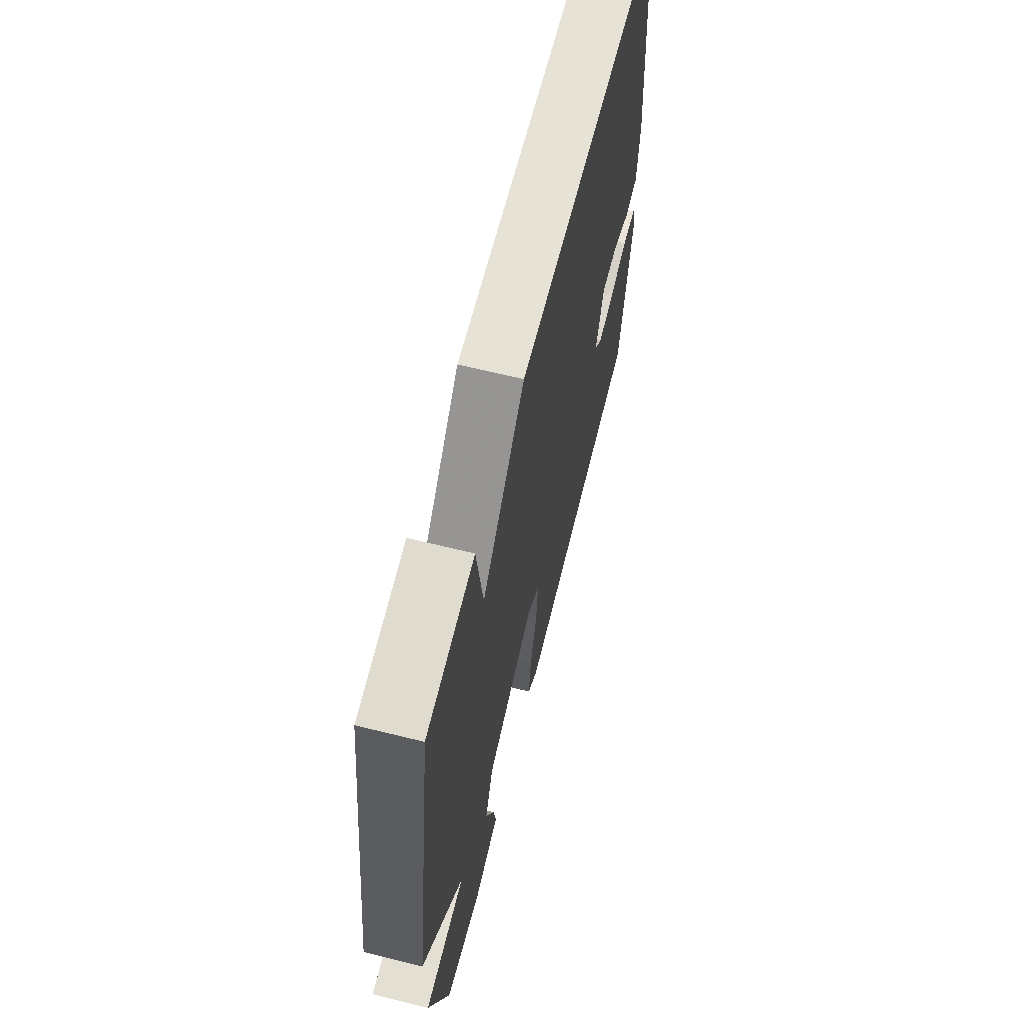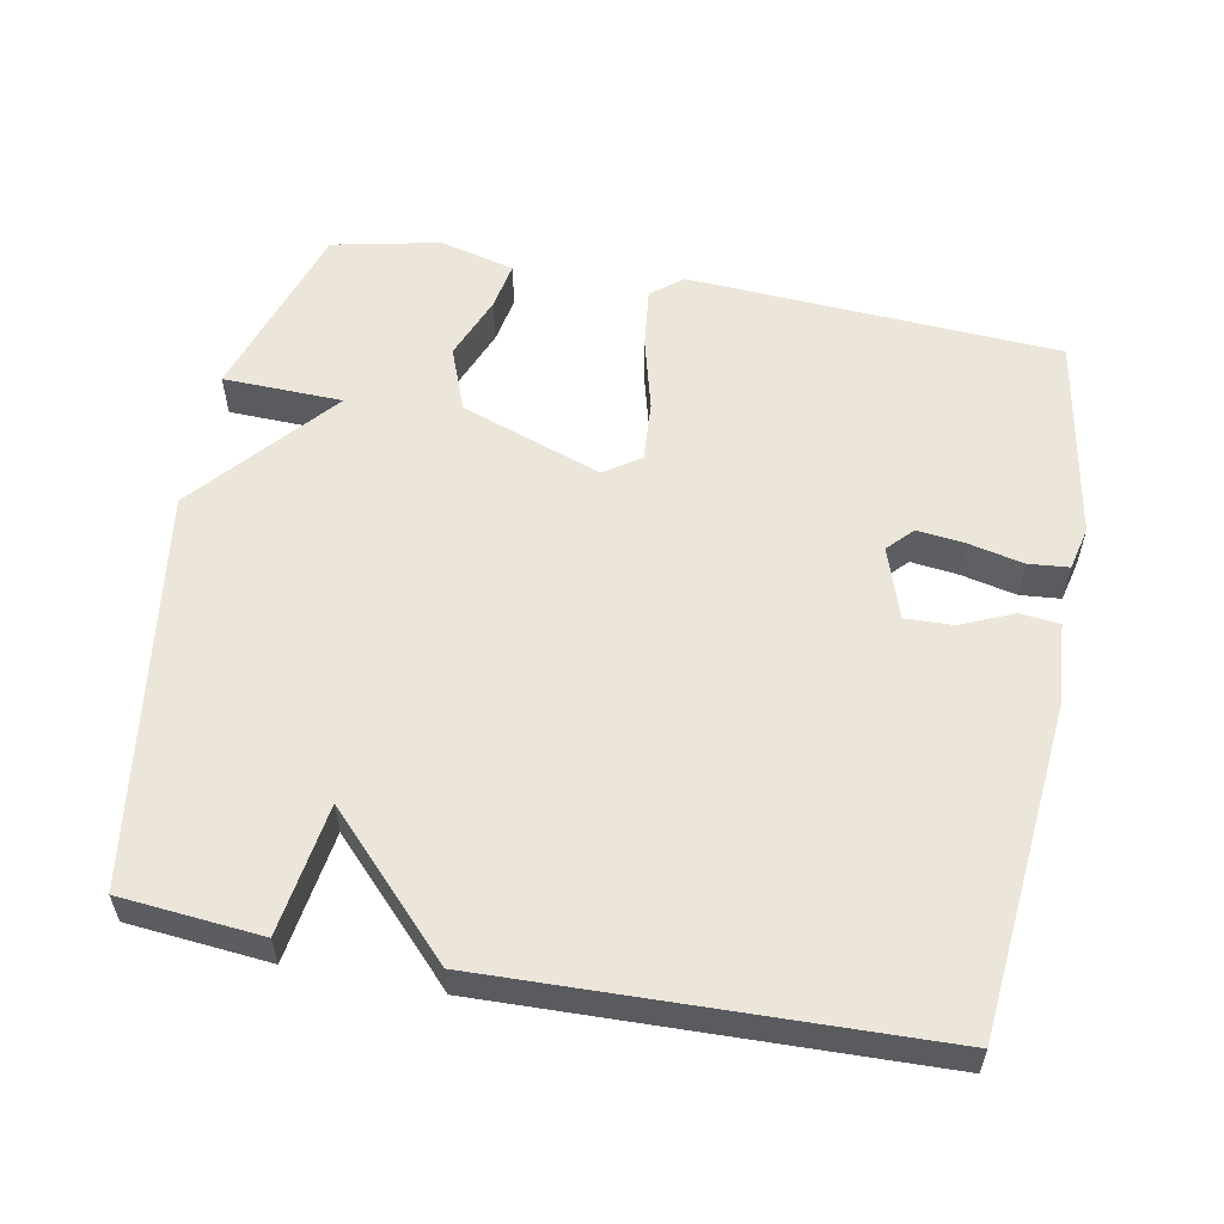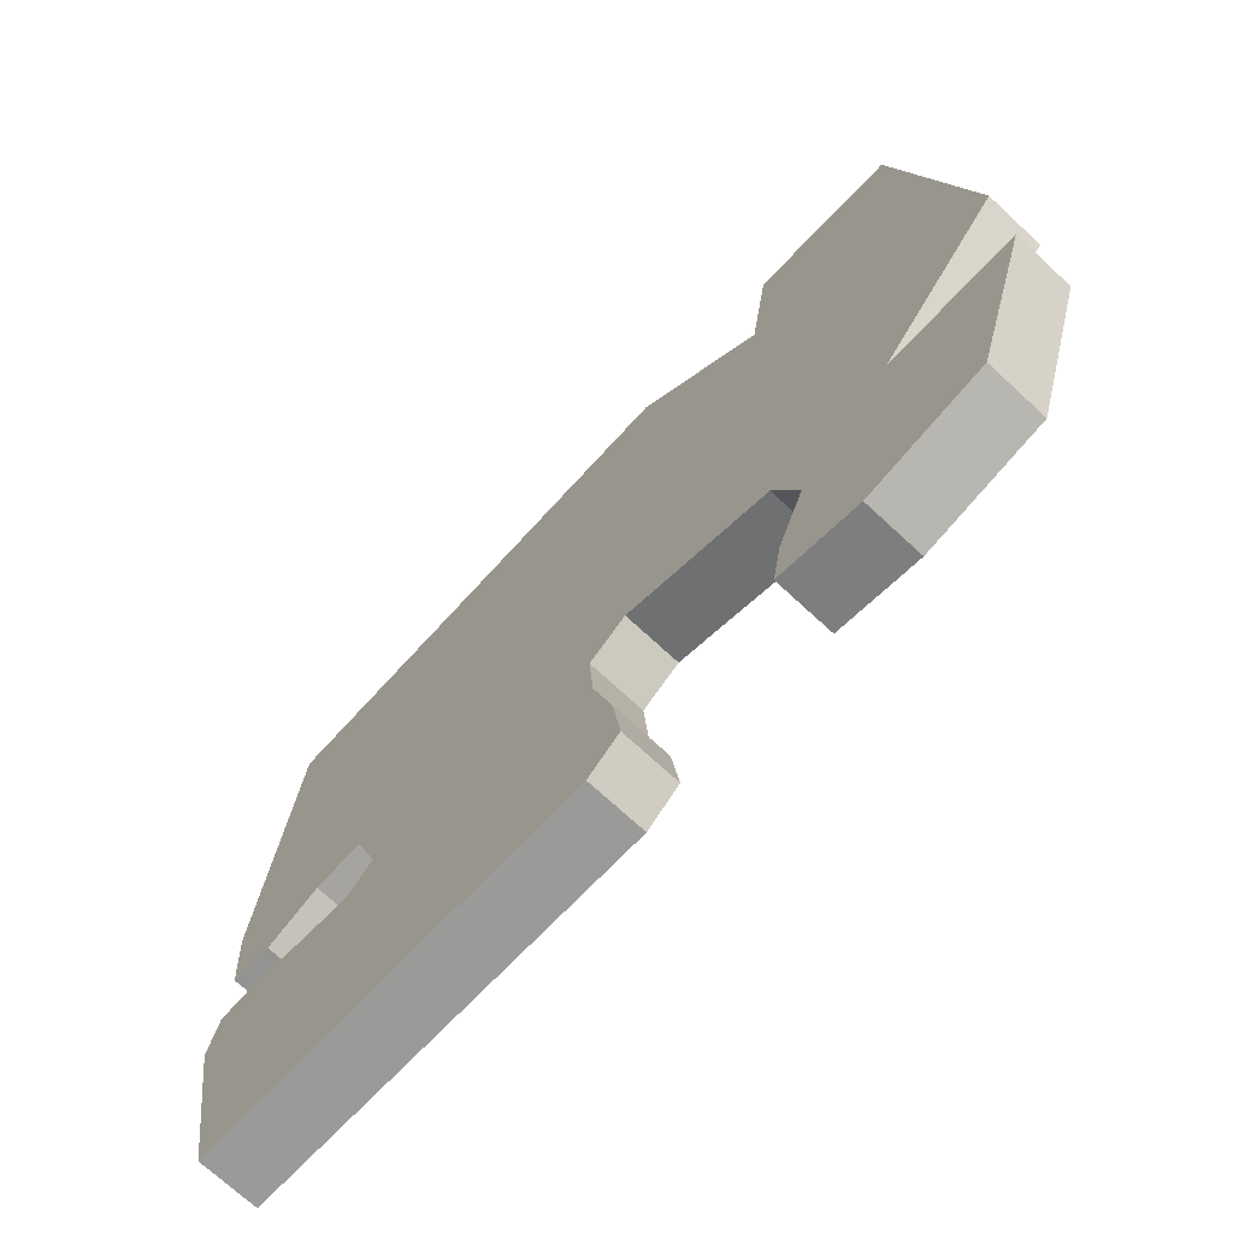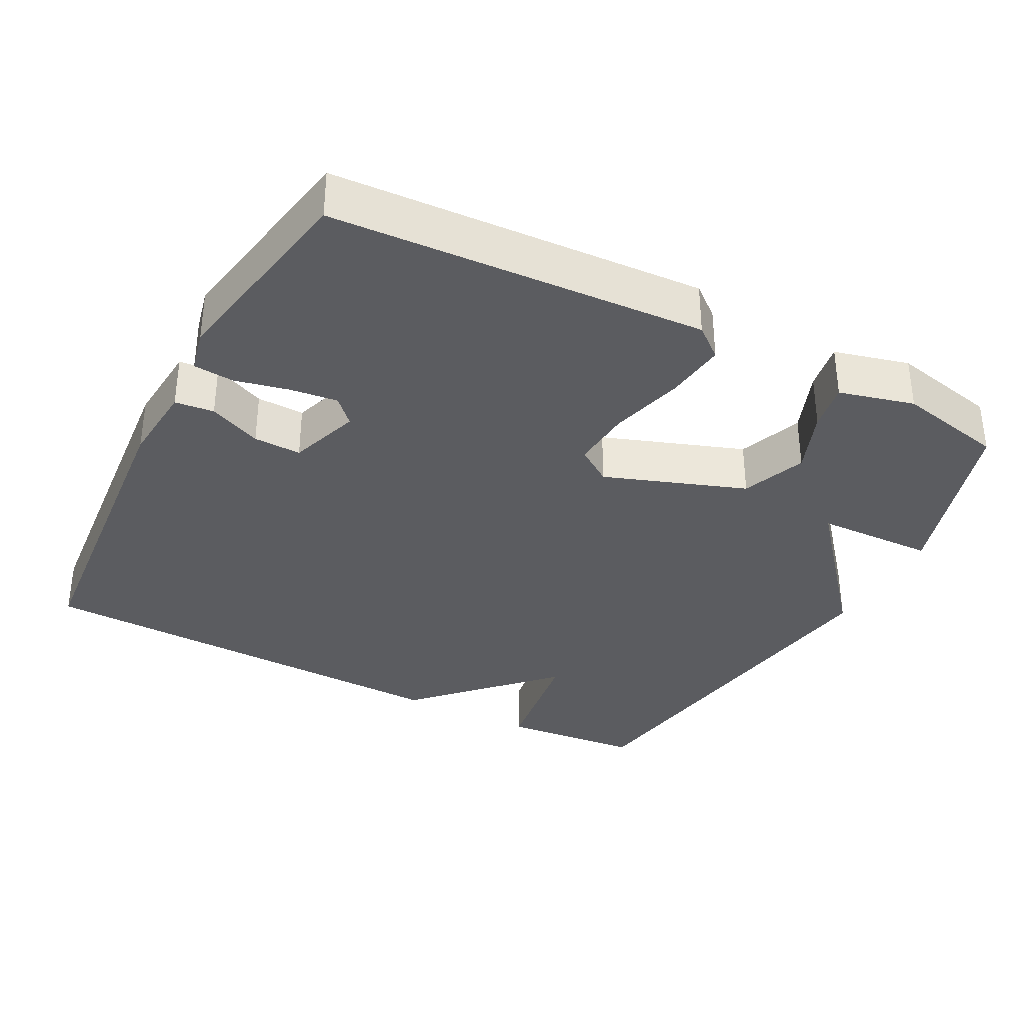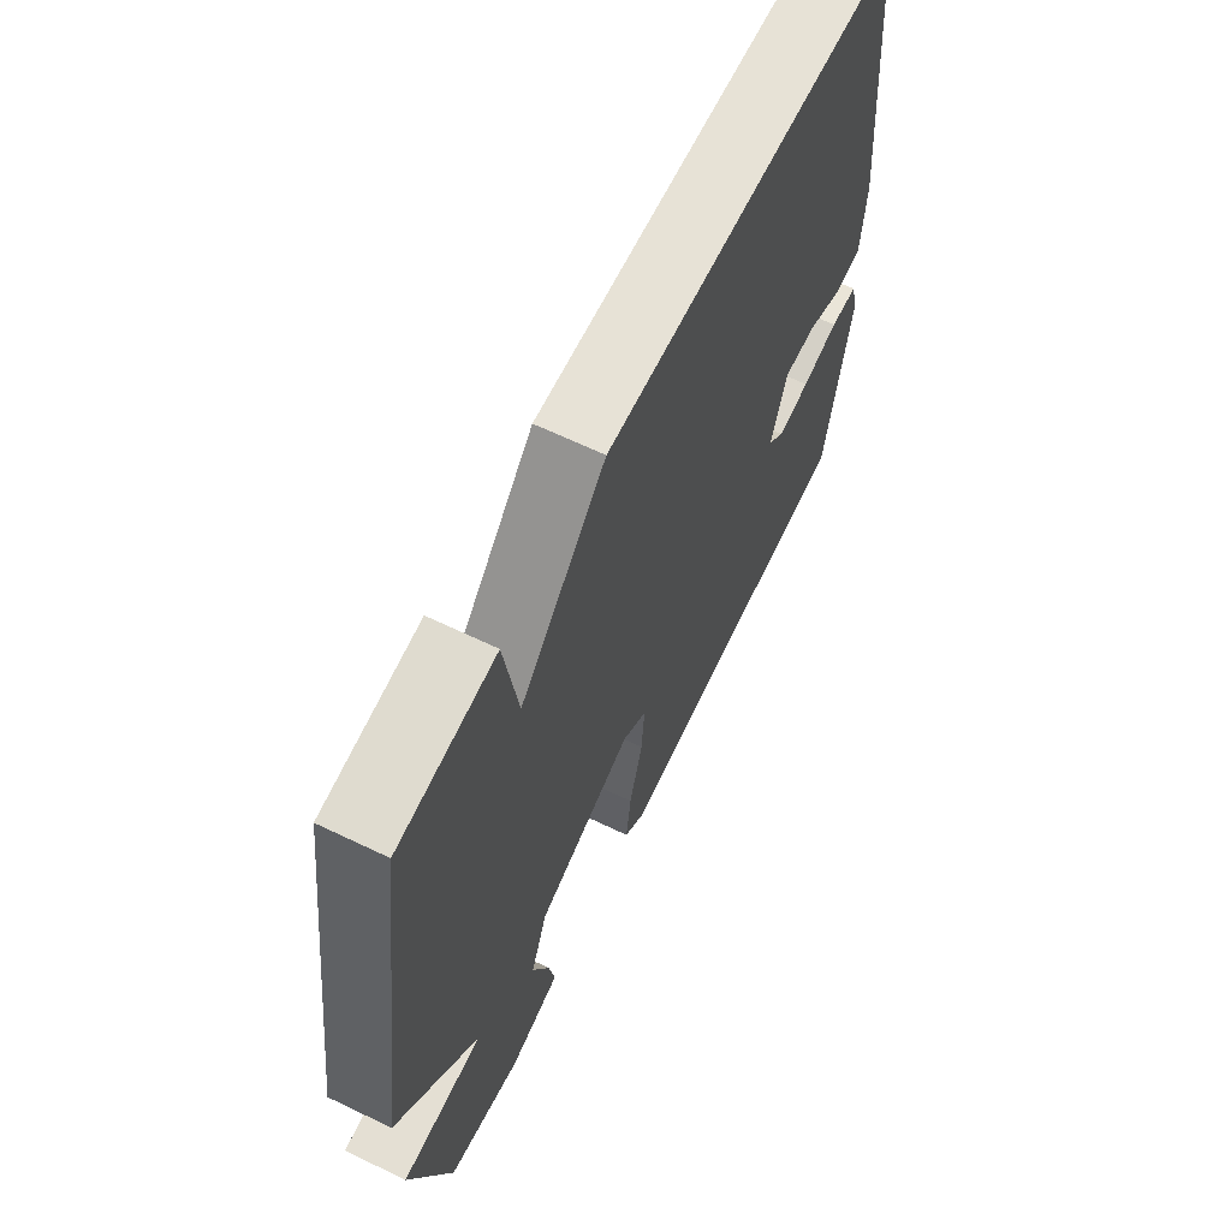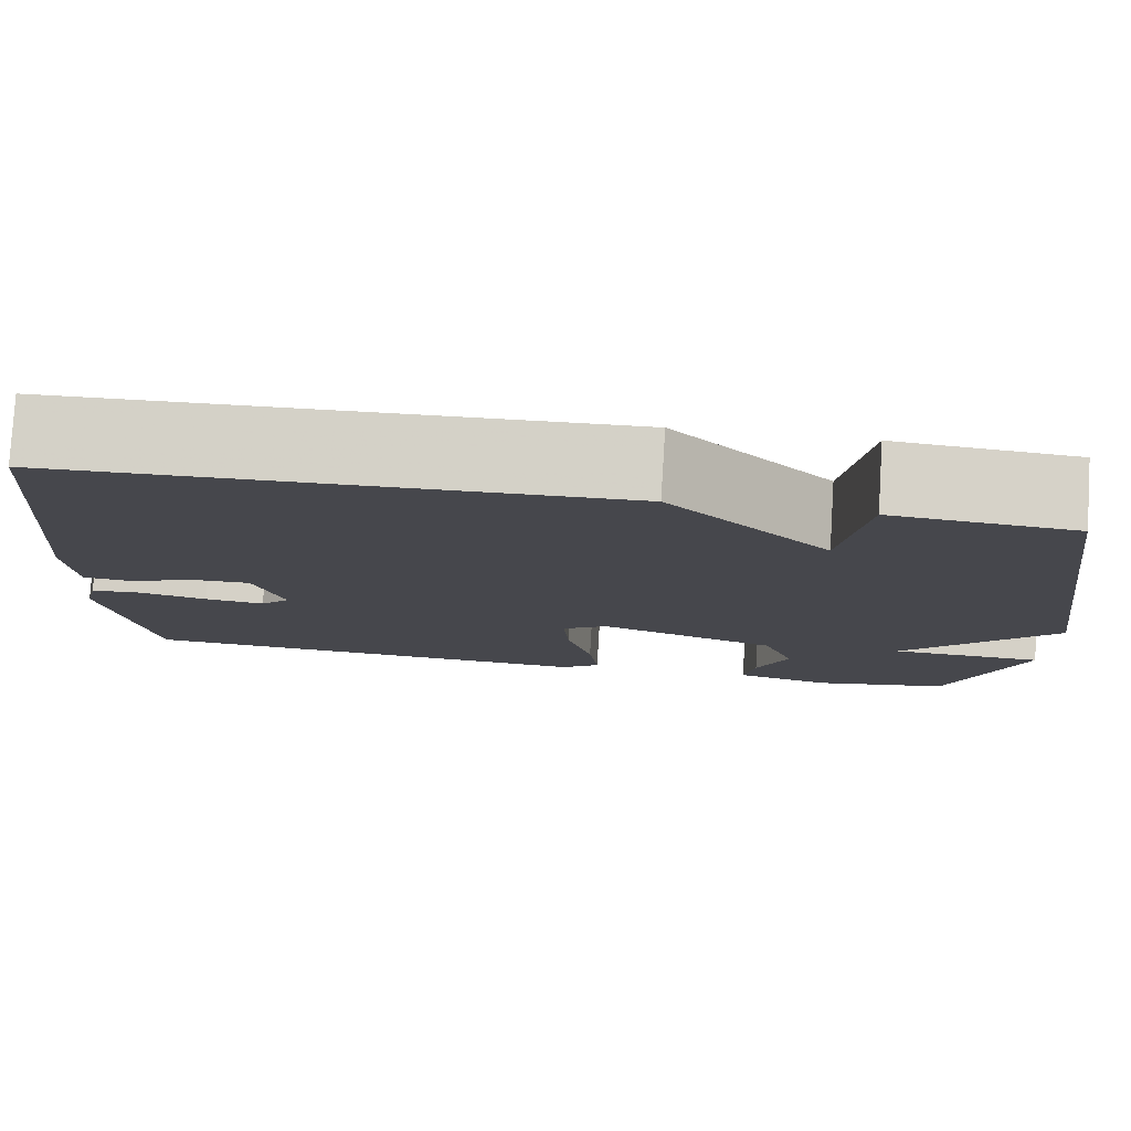
<metadata>
{"format":"obj","ext":"obj","renderer":"f3d","projection":"perspective","resolution":1024,"background":"white","views":[{"elev":65.0,"azim":-76.0,"up":"+Z"},{"elev":56.7,"azim":10.8,"up":"+Y"},{"elev":-72.0,"azim":-132.8,"up":"+Z"},{"elev":-34.6,"azim":152.2,"up":"+Y"},{"elev":64.9,"azim":-64.2,"up":"+Z"},{"elev":79.2,"azim":-176.5,"up":"+Z"}]}
</metadata>
<code>
v -0.5 0.07 -0.5
v -0.58 0.07 -0.247
v -0.415 0.07 -0.242
v -0.58 0.07 -0.047
v -0.5 0.07 0.5
v -0.305 0.07 0.518
v -0.278 0.07 0.338
v -0.105 0.07 0.518
v 0.5 0.07 0.5
v 0.541 0.07 0.043
v 0.532 0.07 -0.07
v 0.478 0.07 -0.076
v 0.405 0.07 -0.044
v 0.339 0.07 -0.042
v 0.306 0.07 -0.141
v 0.339 0.07 -0.176
v 0.405 0.07 -0.168
v 0.48 0.07 -0.151
v 0.536 0.07 -0.156
v 0.55 0.07 -0.216
v 0.5 0.07 -0.5
v -0.015 0.07 -0.53
v -0.058 0.07 -0.495
v -0.048 0.07 -0.41
v -0.021 0.07 -0.308
v -0.015 0.07 -0.224
v -0.065 0.07 -0.19
v -0.26 0.07 -0.26
v -0.294 0.07 -0.349
v -0.259 0.07 -0.438
v -0.247 0.07 -0.505
v -0.351 0.07 -0.532
v -0.5 0 -0.5
v -0.58 0 -0.247
v -0.415 0 -0.242
v -0.58 0 -0.047
v -0.5 0 0.5
v -0.305 0 0.518
v -0.278 0 0.338
v -0.105 0 0.518
v 0.5 0 0.5
v 0.541 0 0.043
v 0.532 0 -0.07
v 0.478 0 -0.076
v 0.405 0 -0.044
v 0.339 0 -0.042
v 0.306 0 -0.141
v 0.339 0 -0.176
v 0.405 0 -0.168
v 0.48 0 -0.151
v 0.536 0 -0.156
v 0.55 0 -0.216
v 0.5 0 -0.5
v -0.015 0 -0.53
v -0.058 0 -0.495
v -0.048 0 -0.41
v -0.021 0 -0.308
v -0.015 0 -0.224
v -0.065 0 -0.19
v -0.26 0 -0.26
v -0.294 0 -0.349
v -0.259 0 -0.438
v -0.247 0 -0.505
v -0.351 0 -0.532
f 1 2 3
f 32 1 3
f 31 32 3
f 30 31 3
f 29 30 3
f 5 6 7
f 4 5 7
f 3 4 7
f 29 3 7
f 28 29 7
f 8 9 10
f 7 8 10
f 28 7 10
f 27 28 10
f 23 24 25
f 22 23 25
f 21 22 25
f 20 21 25
f 19 20 25
f 18 19 25
f 17 18 25
f 16 17 25 26
f 15 16 26 27
f 10 11 12 13
f 10 13 14
f 27 10 14
f 14 15 27
f 35 34 33
f 35 33 64
f 35 64 63
f 35 63 62
f 35 62 61
f 39 38 37
f 39 37 36
f 39 36 35
f 39 35 61
f 39 61 60
f 42 41 40
f 42 40 39
f 42 39 60
f 42 60 59
f 57 56 55
f 57 55 54
f 57 54 53
f 57 53 52
f 57 52 51
f 57 51 50
f 57 50 49
f 58 57 49 48
f 59 58 48 47
f 45 44 43 42
f 46 45 42
f 46 42 59
f 59 47 46
f 1 33 34 2
f 2 34 35 3
f 3 35 36 4
f 4 36 37 5
f 5 37 38 6
f 6 38 39 7
f 7 39 40 8
f 8 40 41 9
f 9 41 42 10
f 10 42 43 11
f 11 43 44 12
f 12 44 45 13
f 13 45 46 14
f 14 46 47 15
f 15 47 48 16
f 16 48 49 17
f 17 49 50 18
f 18 50 51 19
f 19 51 52 20
f 20 52 53 21
f 21 53 54 22
f 22 54 55 23
f 23 55 56 24
f 24 56 57 25
f 25 57 58 26
f 26 58 59 27
f 27 59 60 28
f 28 60 61 29
f 29 61 62 30
f 30 62 63 31
f 31 63 64 32
f 32 64 33 1

</code>
